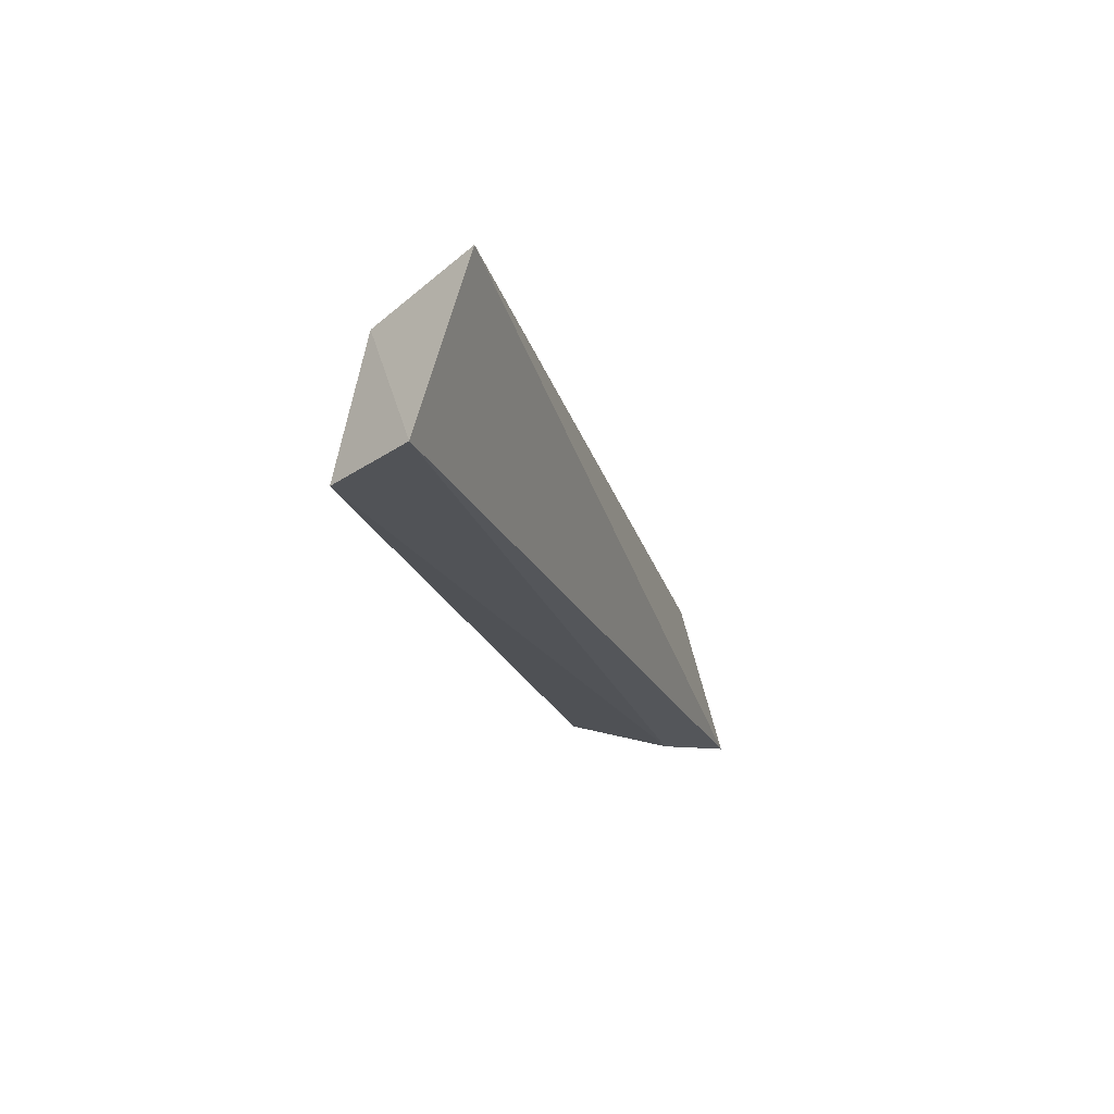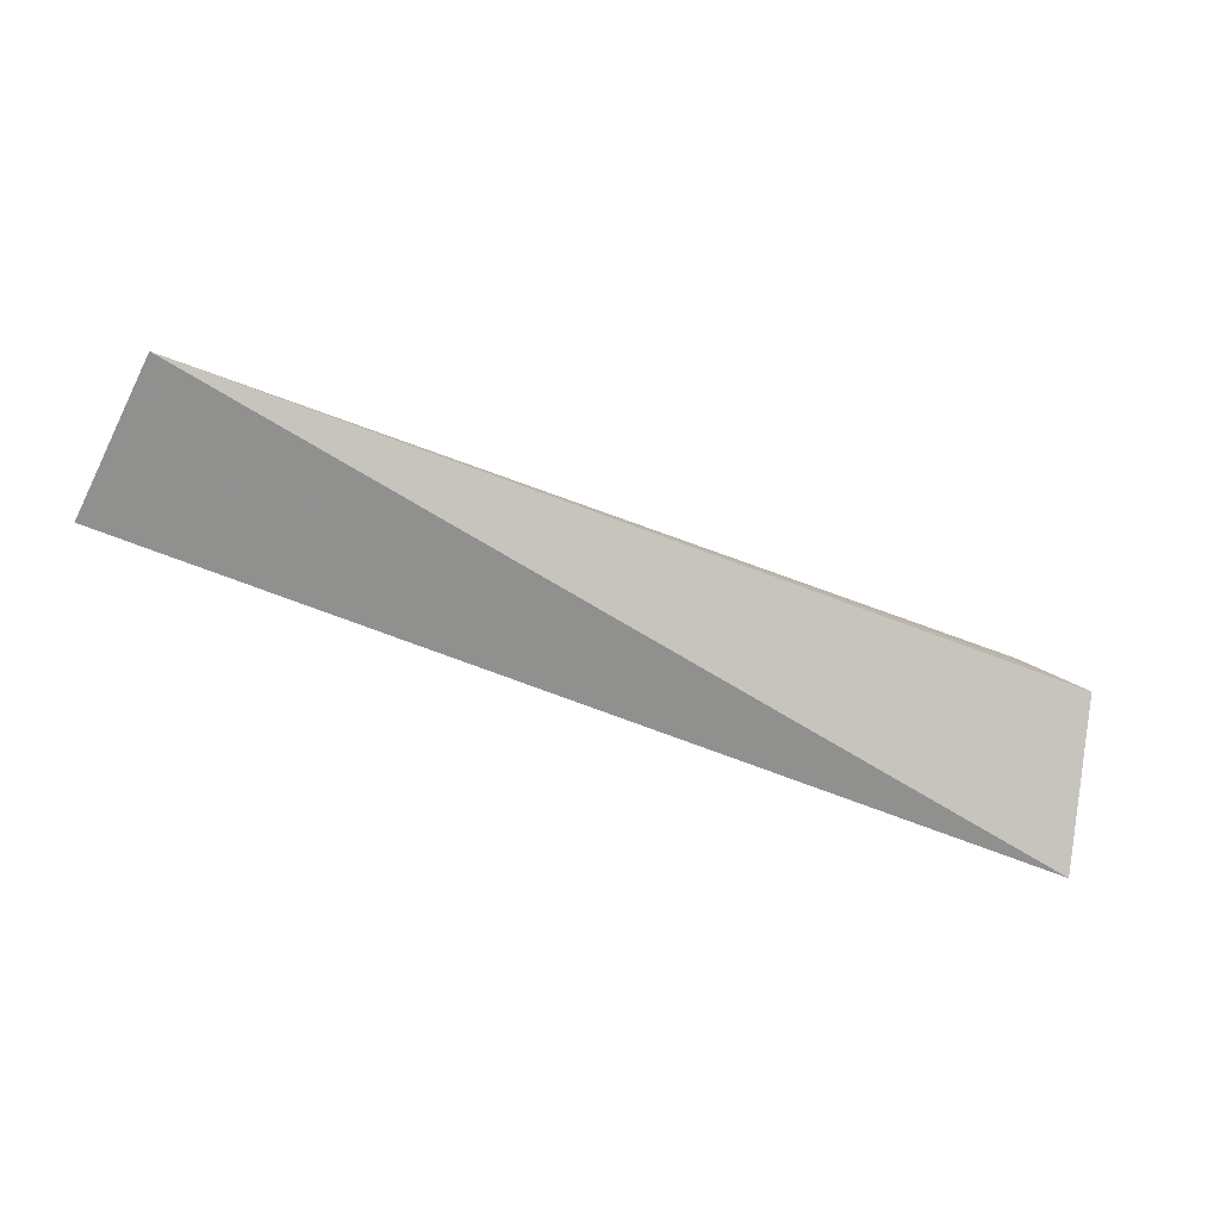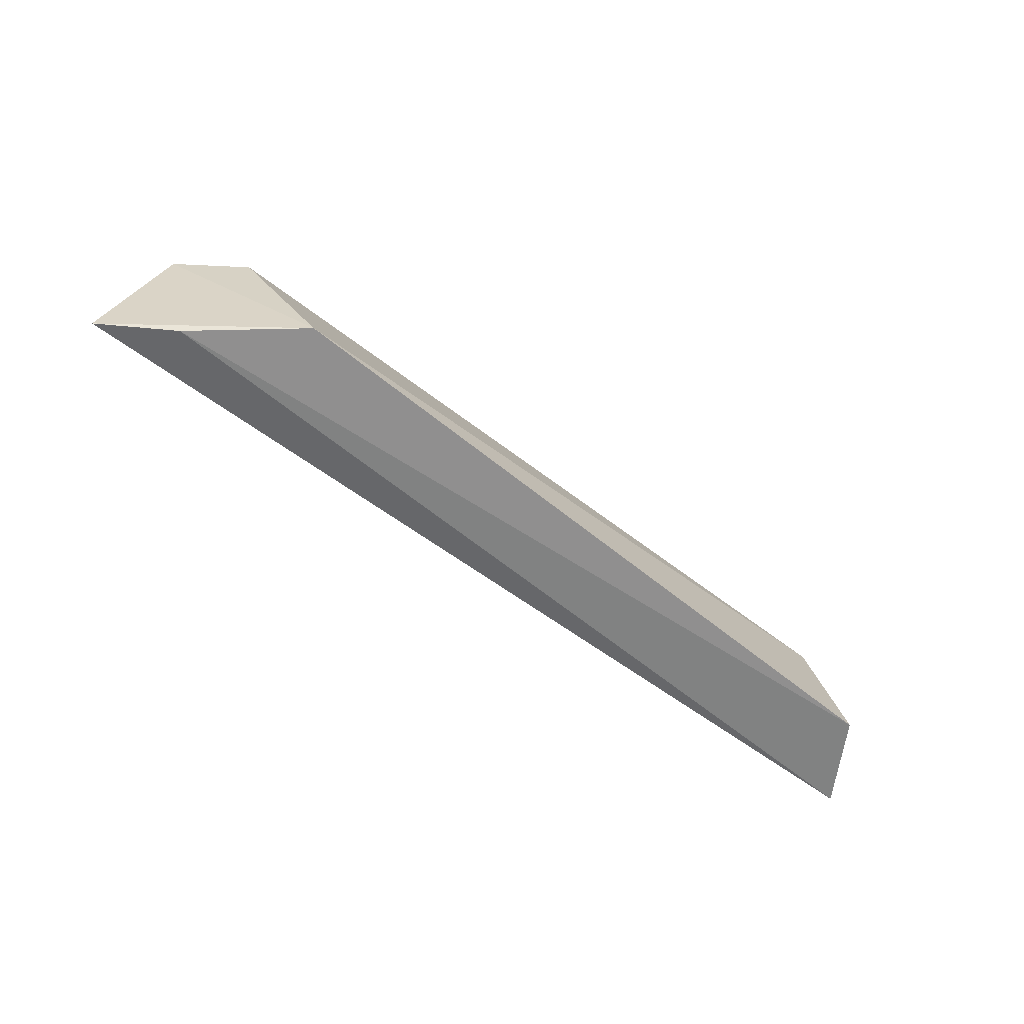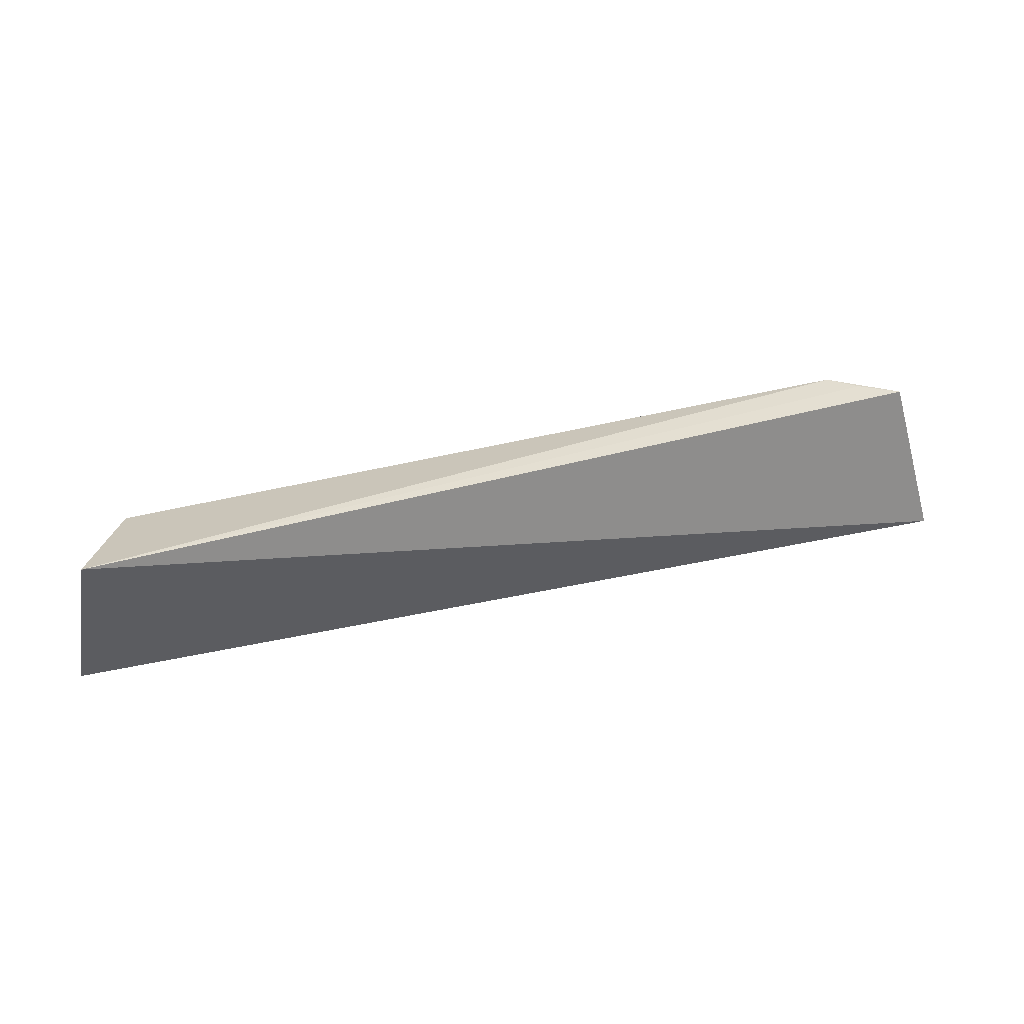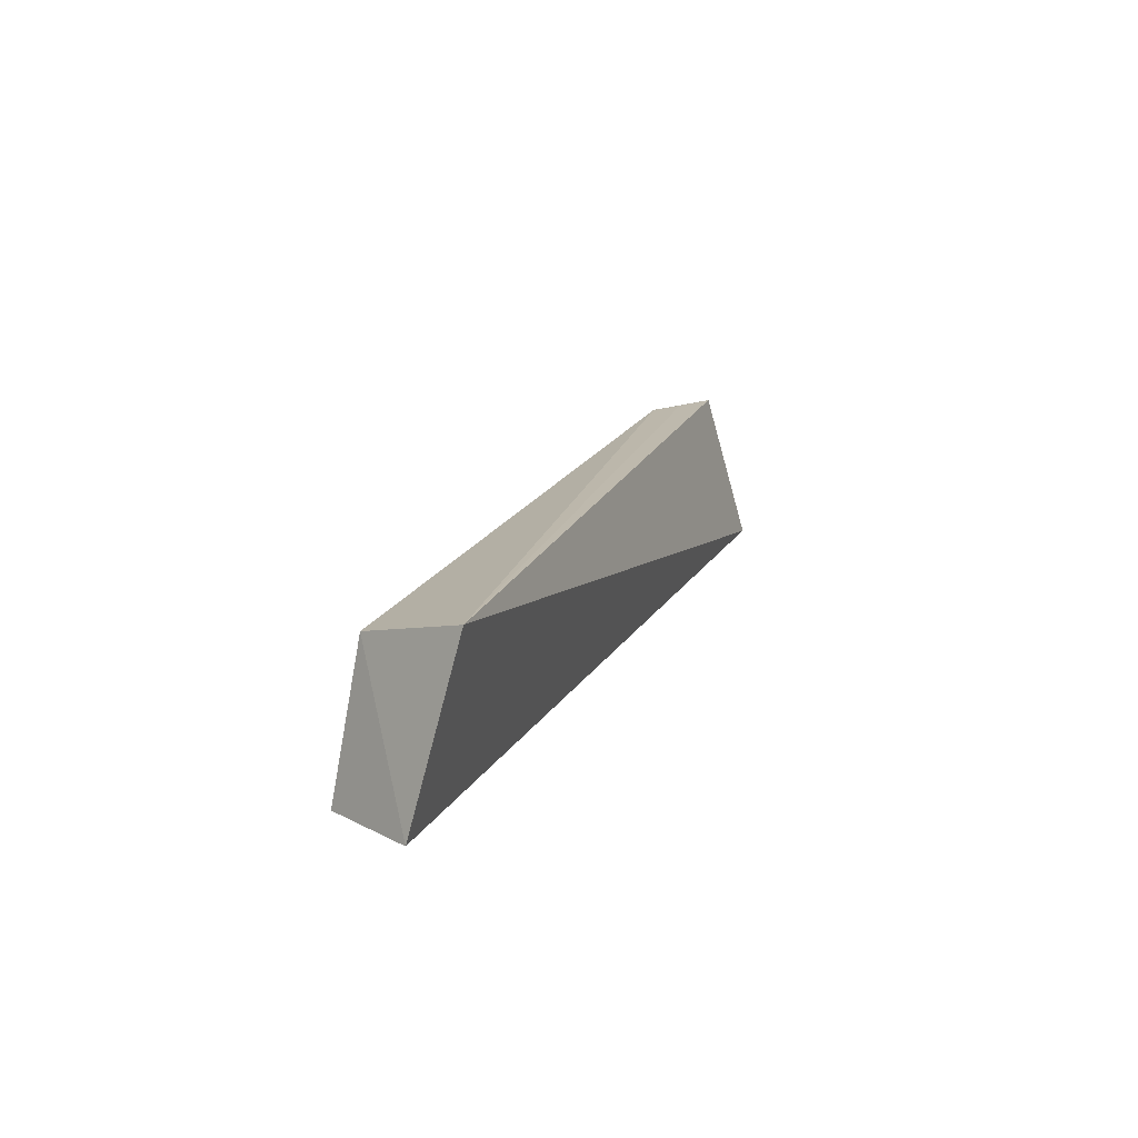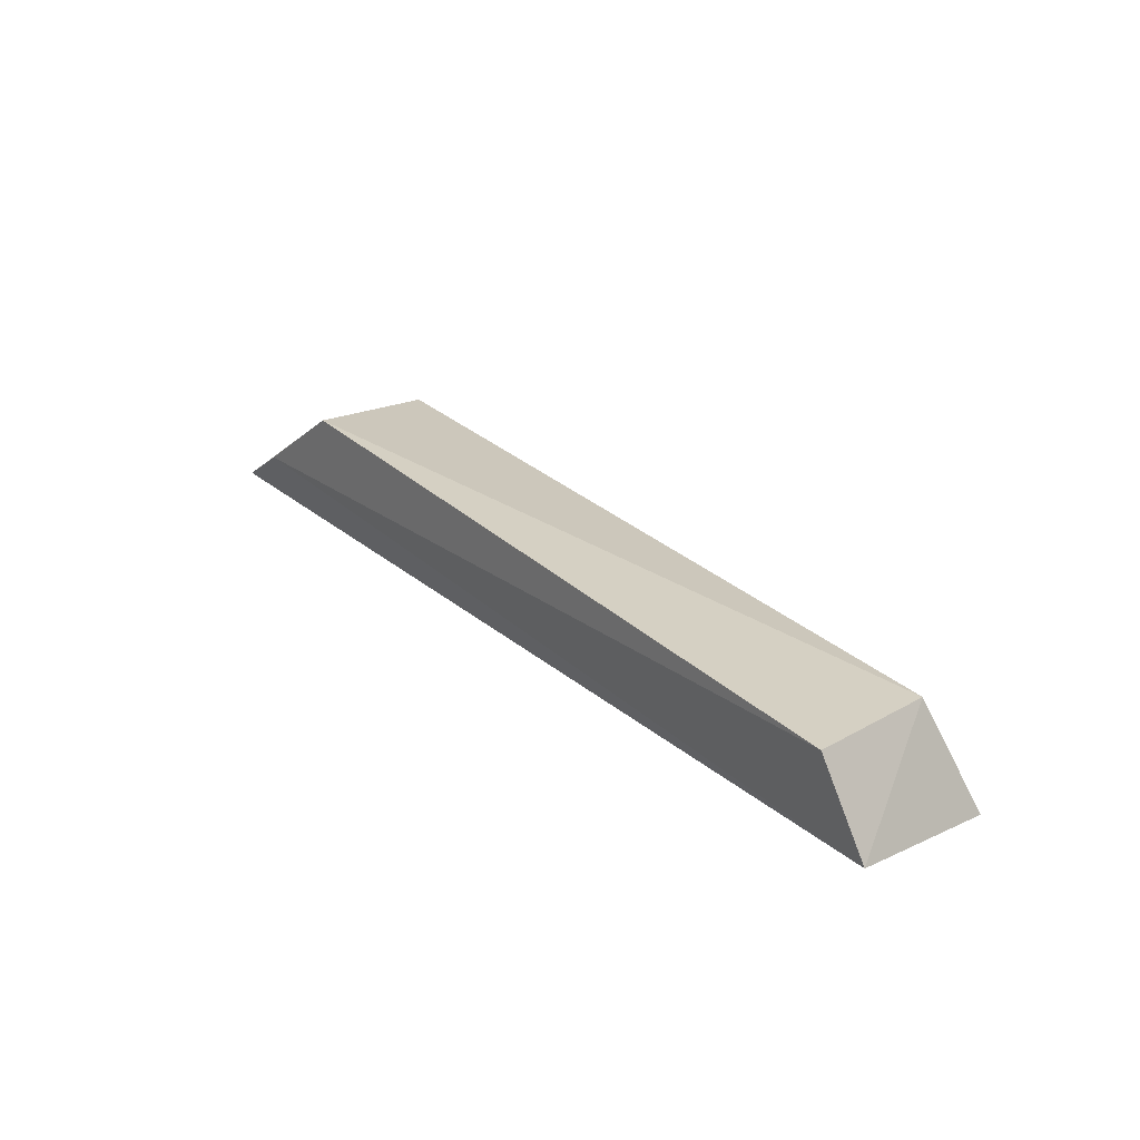
<metadata>
{"format":"obj","ext":"obj","renderer":"f3d","projection":"perspective","resolution":1024,"background":"white","views":[{"elev":-20.9,"azim":-72.1,"up":"+Z"},{"elev":-78.3,"azim":-20.4,"up":"+Y"},{"elev":-63.1,"azim":142.8,"up":"+Z"},{"elev":38.8,"azim":-16.0,"up":"+Z"},{"elev":16.3,"azim":-70.5,"up":"+Z"},{"elev":29.1,"azim":-129.1,"up":"+Y"}]}
</metadata>
<code>
v 0.3142 0.2057 -0.09227
v 0.2907 0.2273 0.007772
v -0.254 0.1897 0.01043
v -0.2232 0.2563 -0.009403
v 0.2075 0.2851 -0.097
v 0.2504 0.2555 0.006522
v -0.2682 0.2146 -0.09581
v 0.2671 0.2412 0.007426
v 0.2702 0.2363 -0.09913
v -0.2365 0.2686 -0.09851
f 1 2 3
f 5 2 1
f 6 4 3
f 6 5 4
f 6 2 5
f 7 1 3
f 7 3 4
f 8 6 3
f 8 3 2
f 8 2 6
f 9 5 1
f 9 1 7
f 10 7 4
f 10 4 5
f 10 9 7
f 10 5 9

</code>
